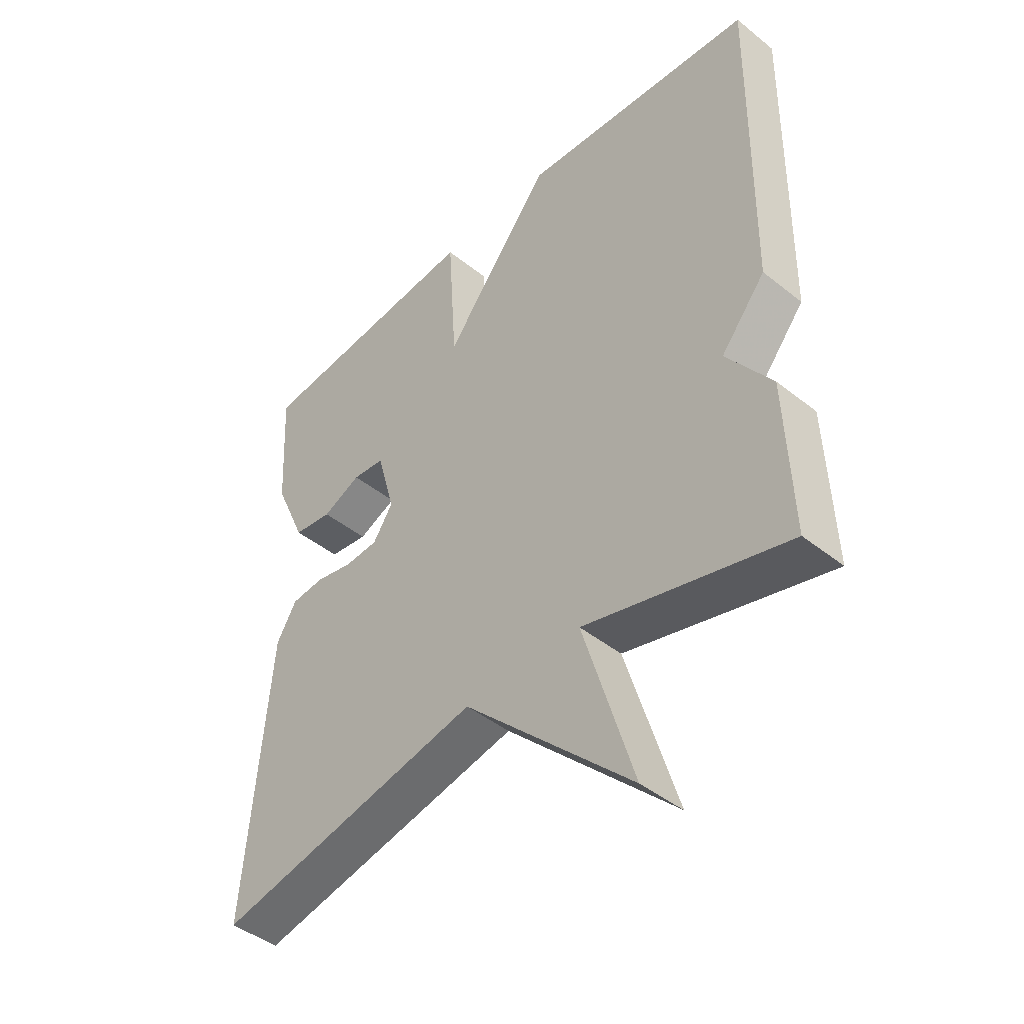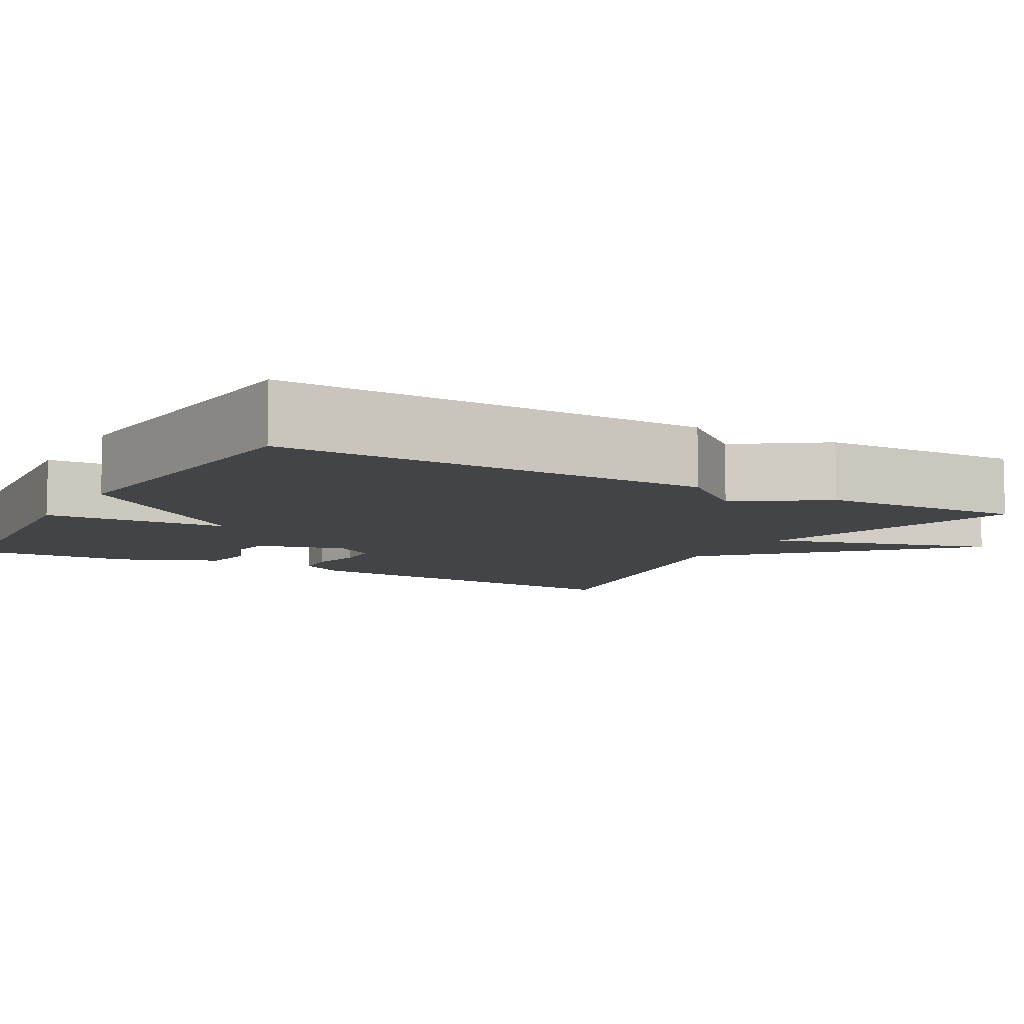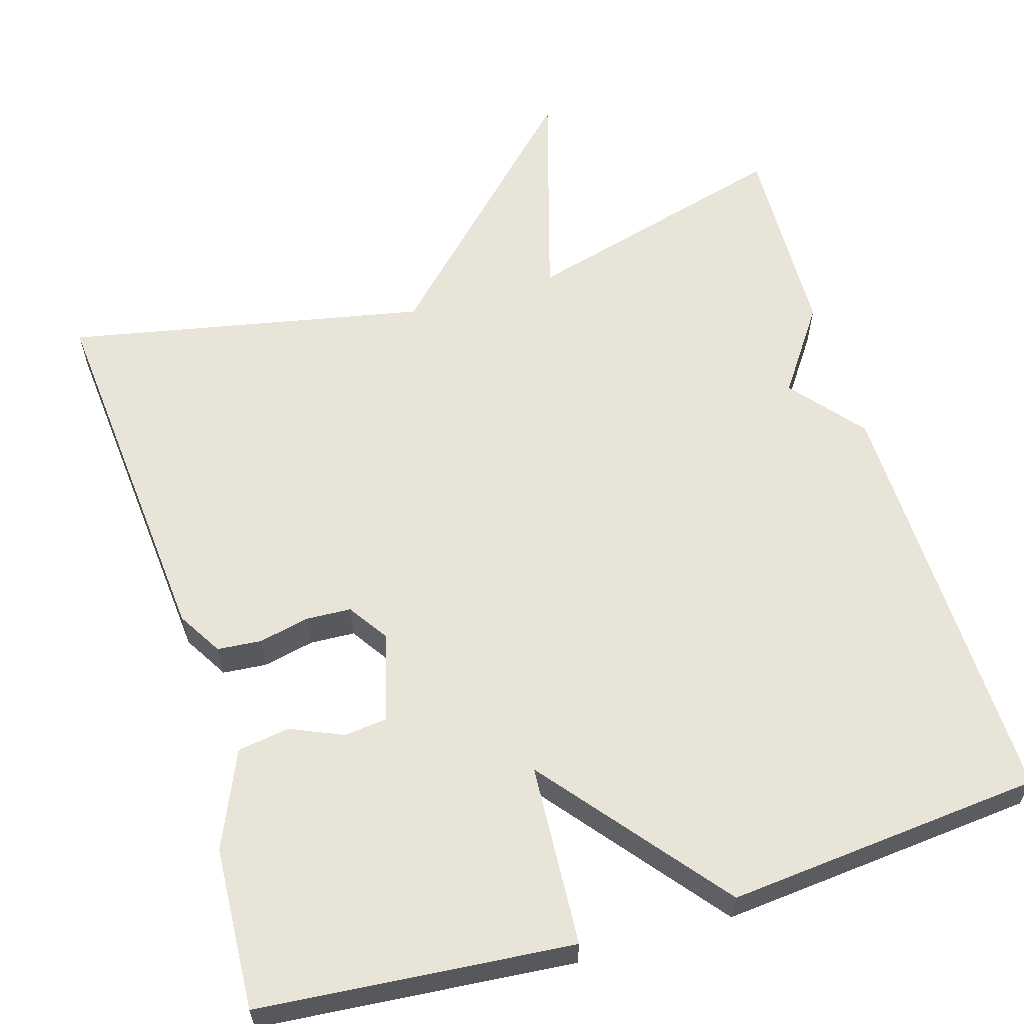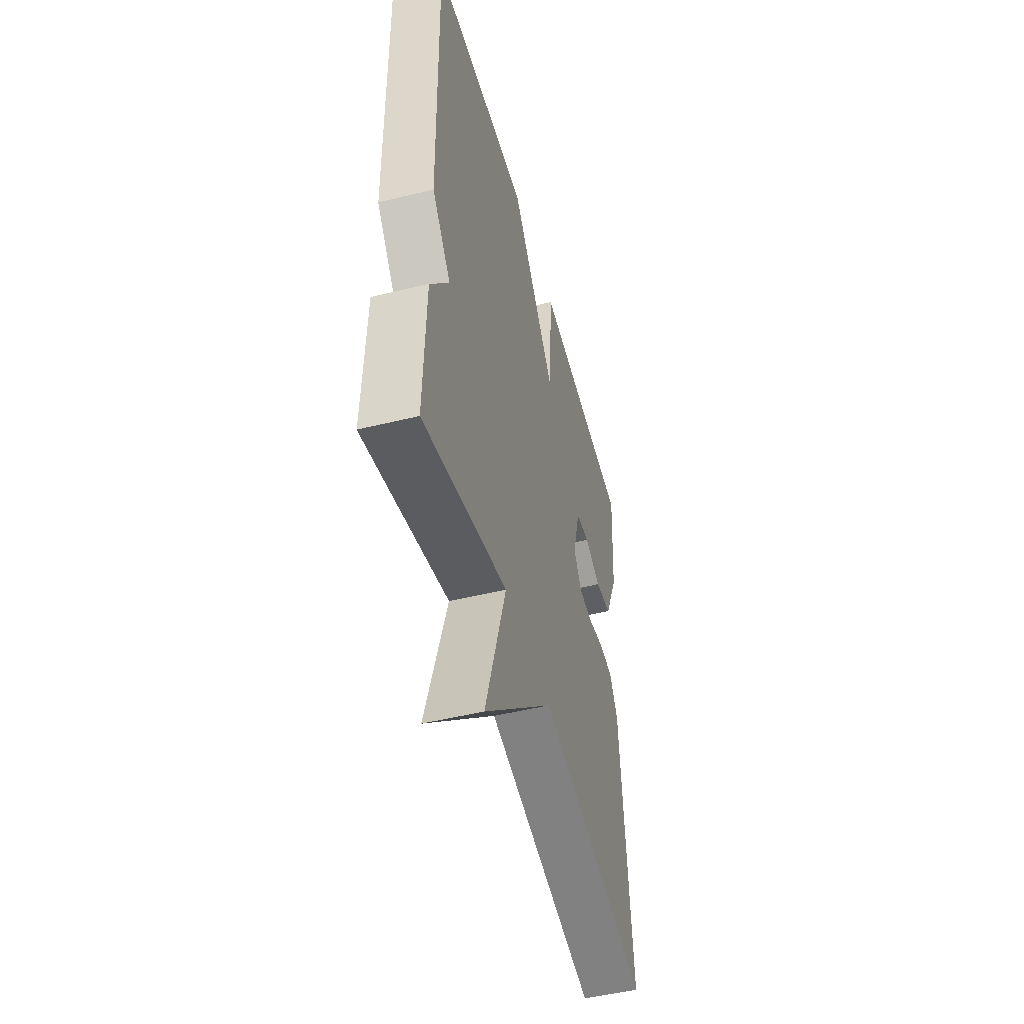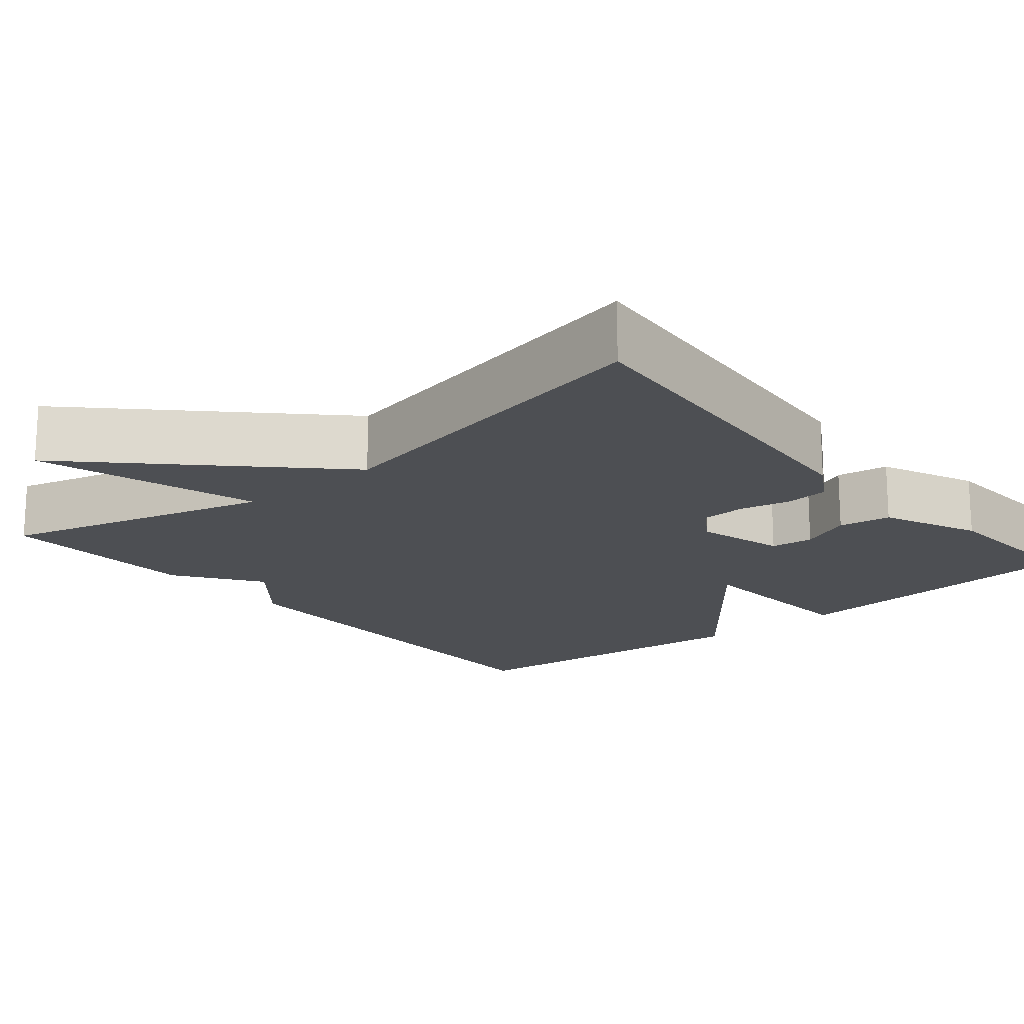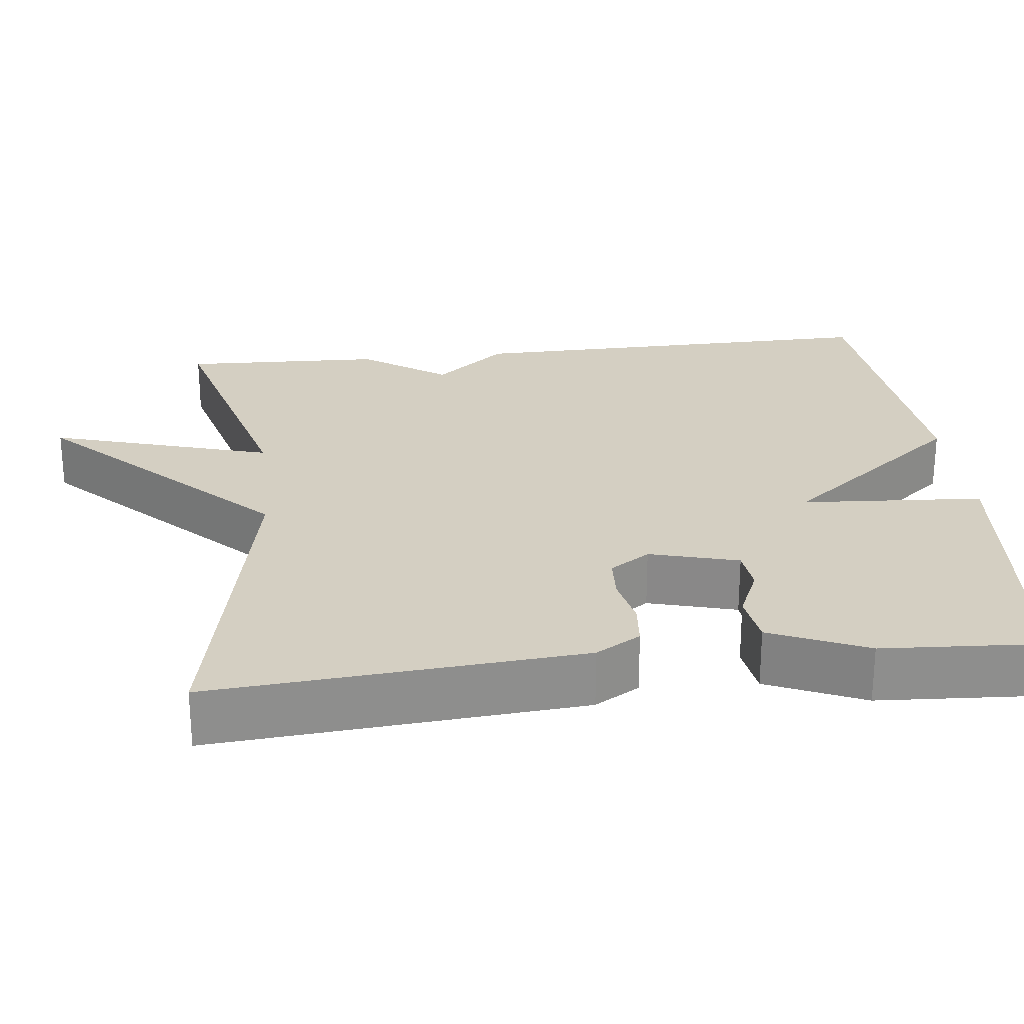
<metadata>
{"format":"obj","ext":"obj","renderer":"f3d","projection":"perspective","resolution":1024,"background":"white","views":[{"elev":-44.7,"azim":47.2,"up":"+Z"},{"elev":-8.2,"azim":60.2,"up":"+Y"},{"elev":60.4,"azim":-16.9,"up":"+Y"},{"elev":-49.7,"azim":105.2,"up":"+Z"},{"elev":-17.6,"azim":-140.2,"up":"+Y"},{"elev":25.5,"azim":-96.5,"up":"+Y"}]}
</metadata>
<code>
v -0.5 0.07 -0.5
v -0.461 0.07 -0.031
v -0.427 0.07 0.026
v -0.371 0.07 0.031
v -0.306 0.07 0.017
v -0.249 0.07 0.02
v -0.215 0.07 0.071
v -0.246 0.07 0.184
v -0.301 0.07 0.19
v -0.367 0.07 0.161
v -0.434 0.07 0.171
v -0.488 0.07 0.294
v -0.5 0.07 0.5
v -0.102 0.07 0.536
v -0.087 0.07 0.304
v 0.098 0.07 0.536
v 0.5 0.07 0.5
v 0.491 0.07 -0.043
v 0.415 0.07 -0.135
v 0.491 0.07 -0.243
v 0.5 0.07 -0.5
v 0.156 0.07 -0.407
v 0.241 0.07 -0.69
v -0.044 0.07 -0.407
v -0.5 0 -0.5
v -0.461 0 -0.031
v -0.427 0 0.026
v -0.371 0 0.031
v -0.306 0 0.017
v -0.249 0 0.02
v -0.215 0 0.071
v -0.246 0 0.184
v -0.301 0 0.19
v -0.367 0 0.161
v -0.434 0 0.171
v -0.488 0 0.294
v -0.5 0 0.5
v -0.102 0 0.536
v -0.087 0 0.304
v 0.098 0 0.536
v 0.5 0 0.5
v 0.491 0 -0.043
v 0.415 0 -0.135
v 0.491 0 -0.243
v 0.5 0 -0.5
v 0.156 0 -0.407
v 0.241 0 -0.69
v -0.044 0 -0.407
f 22 23 24
f 19 20 21 22
f 19 22 24
f 18 19 24
f 17 18 24
f 16 17 24
f 15 16 24
f 13 14 15
f 12 13 15
f 11 12 15
f 10 11 15
f 9 10 15
f 8 9 15
f 7 8 15 24
f 6 7 24 1
f 3 4 5
f 2 3 5
f 1 2 5
f 1 5 6
f 48 47 46
f 46 45 44 43
f 48 46 43
f 48 43 42
f 48 42 41
f 48 41 40
f 48 40 39
f 39 38 37
f 39 37 36
f 39 36 35
f 39 35 34
f 39 34 33
f 39 33 32
f 48 39 32 31
f 25 48 31 30
f 29 28 27
f 29 27 26
f 29 26 25
f 30 29 25
f 1 25 26 2
f 2 26 27 3
f 3 27 28 4
f 4 28 29 5
f 5 29 30 6
f 6 30 31 7
f 7 31 32 8
f 8 32 33 9
f 9 33 34 10
f 10 34 35 11
f 11 35 36 12
f 12 36 37 13
f 13 37 38 14
f 14 38 39 15
f 15 39 40 16
f 16 40 41 17
f 17 41 42 18
f 18 42 43 19
f 19 43 44 20
f 20 44 45 21
f 21 45 46 22
f 22 46 47 23
f 23 47 48 24
f 24 48 25 1

</code>
